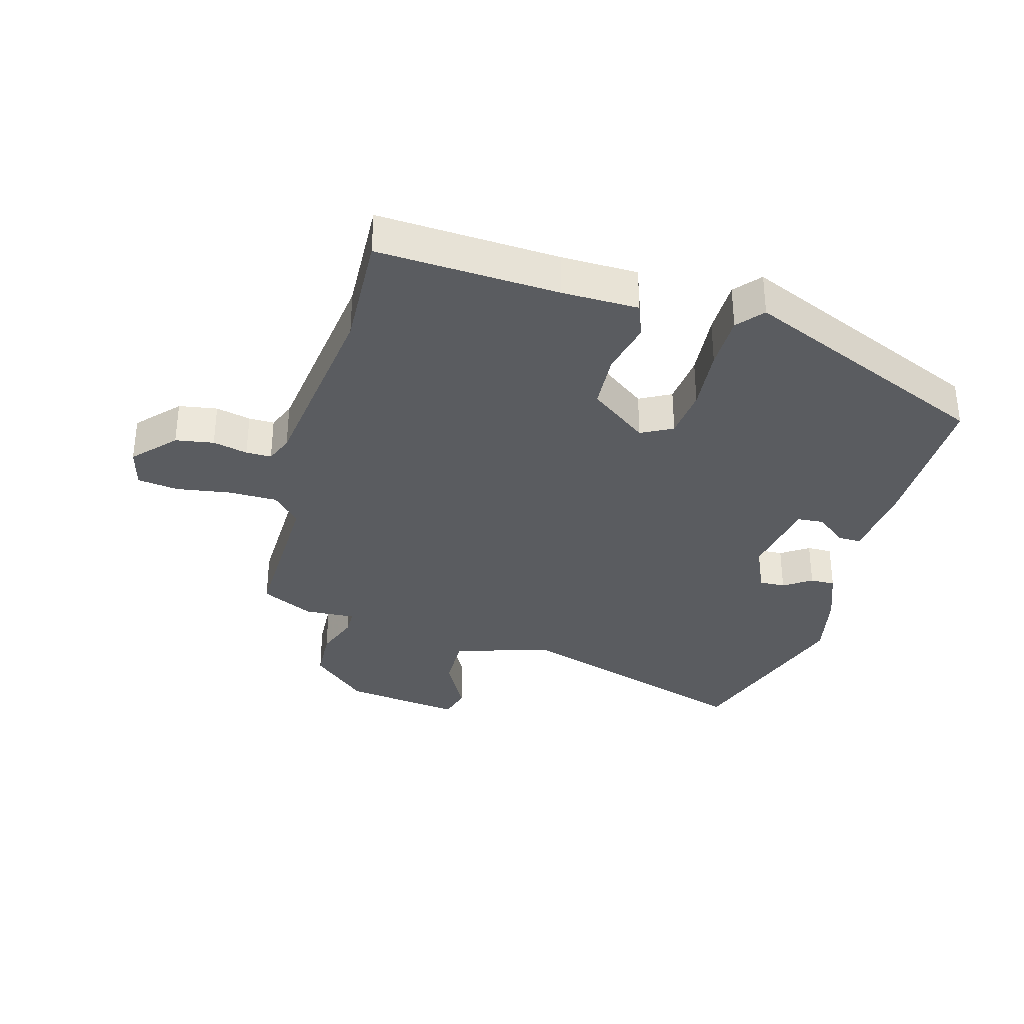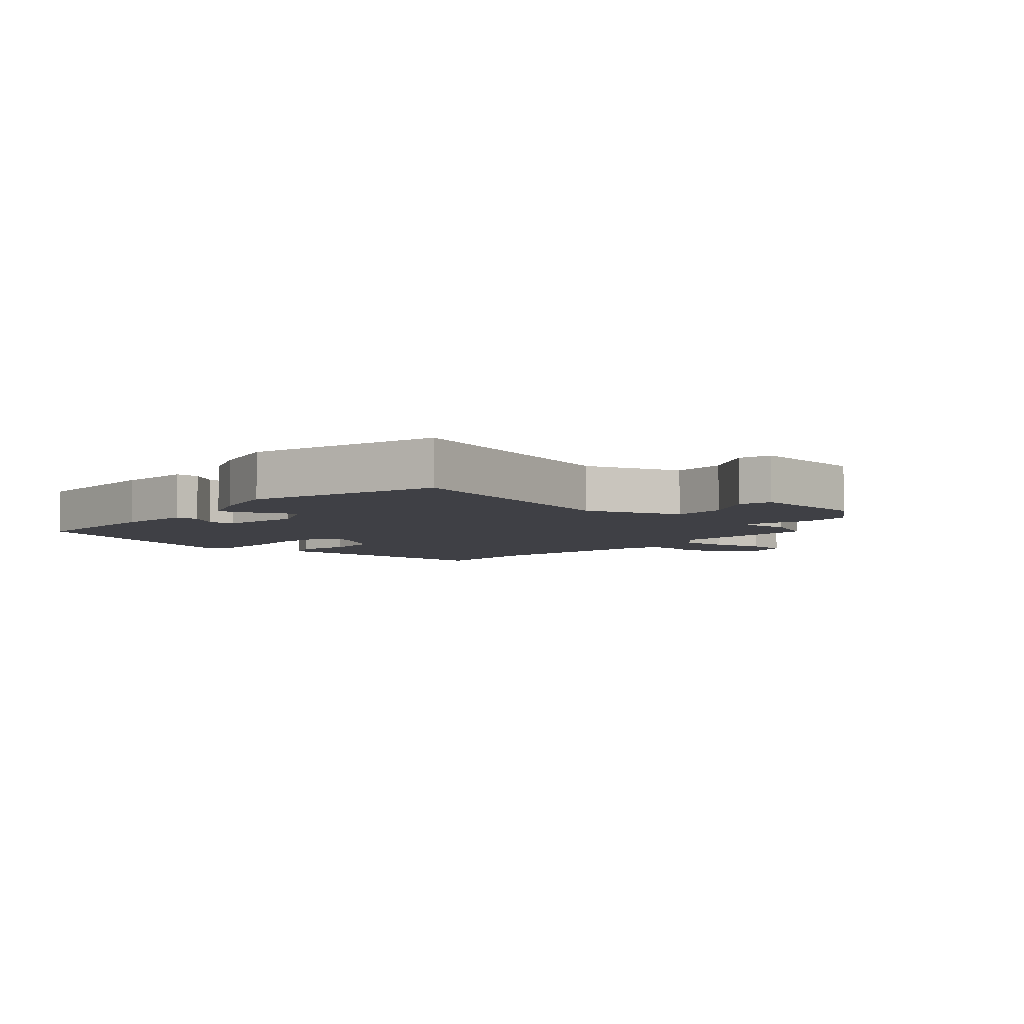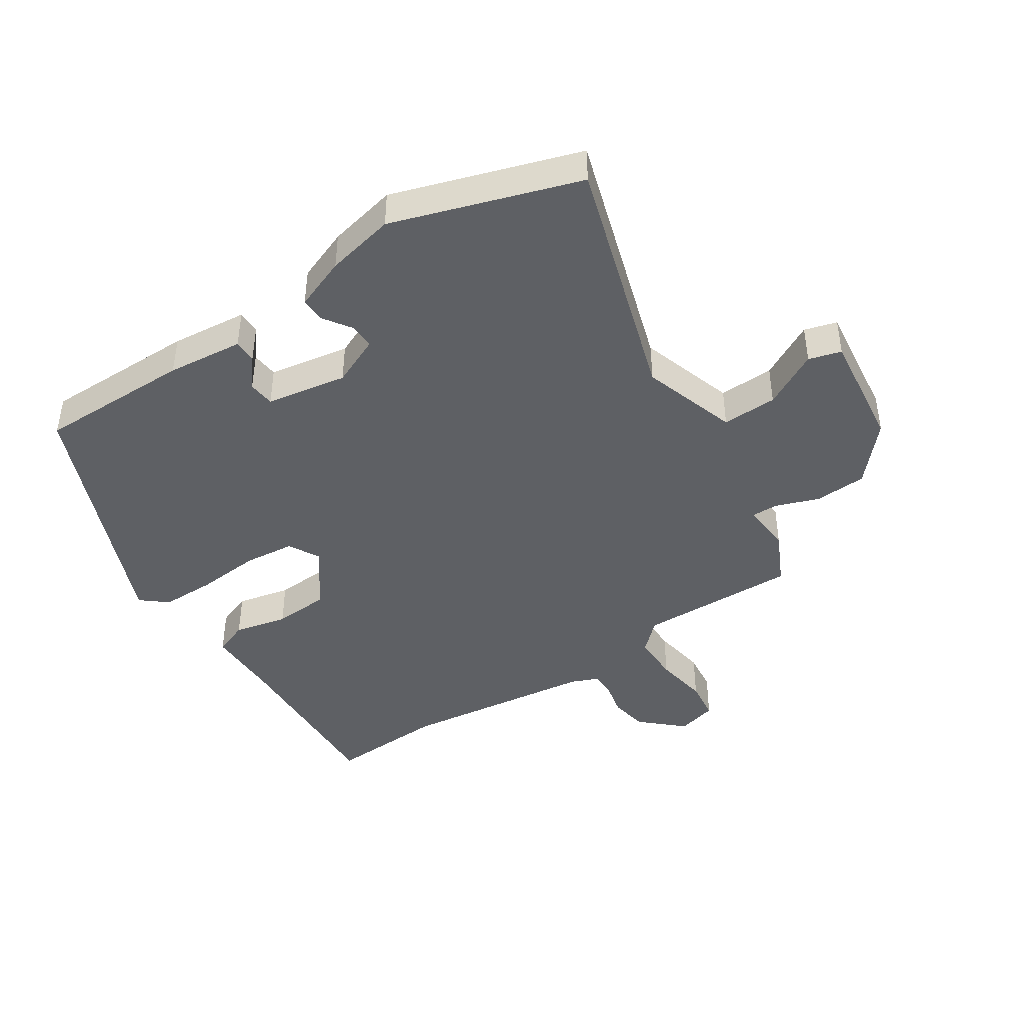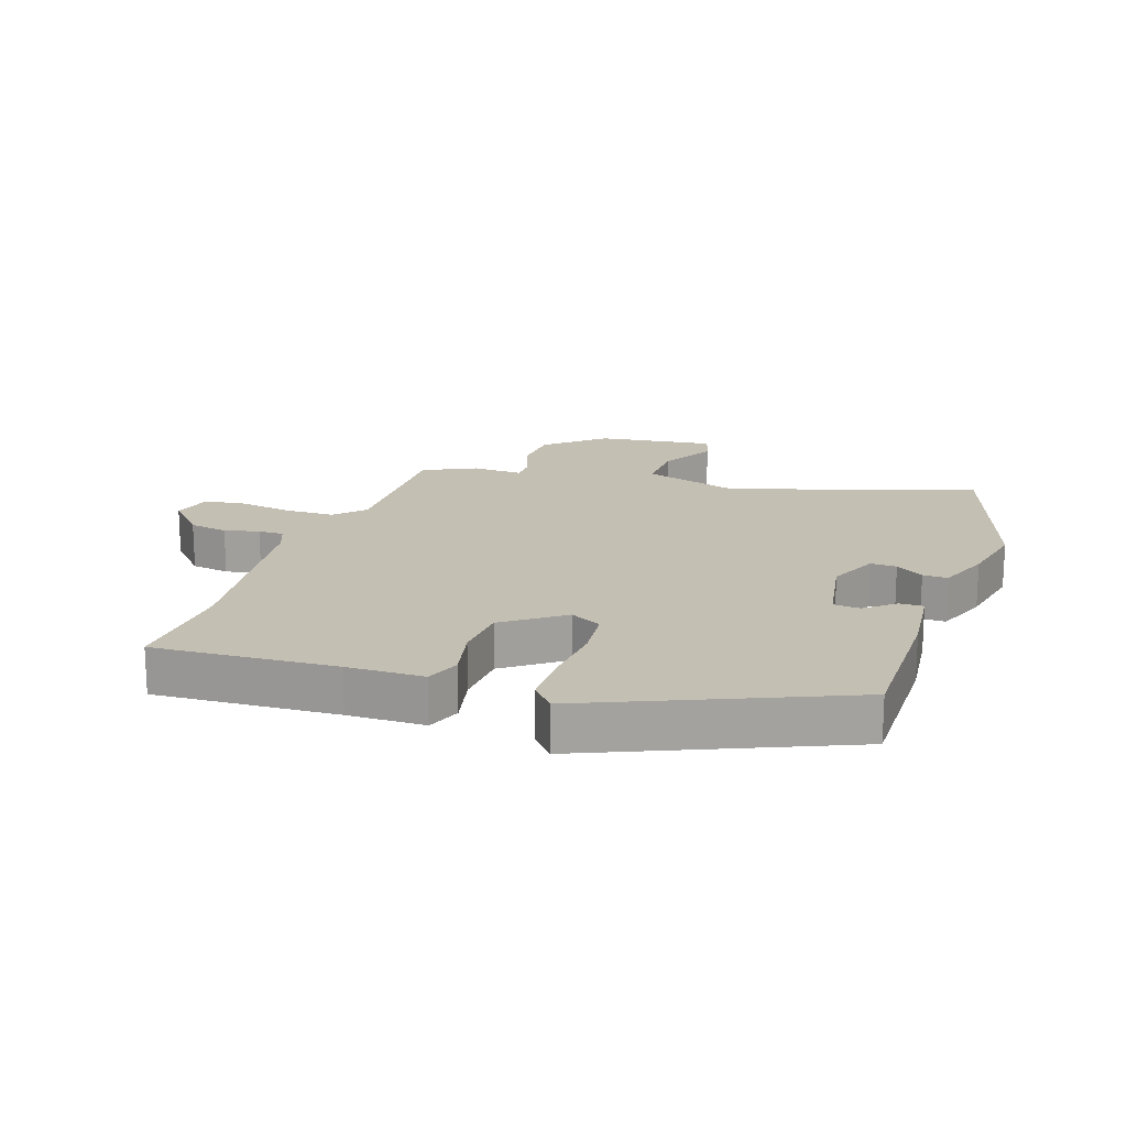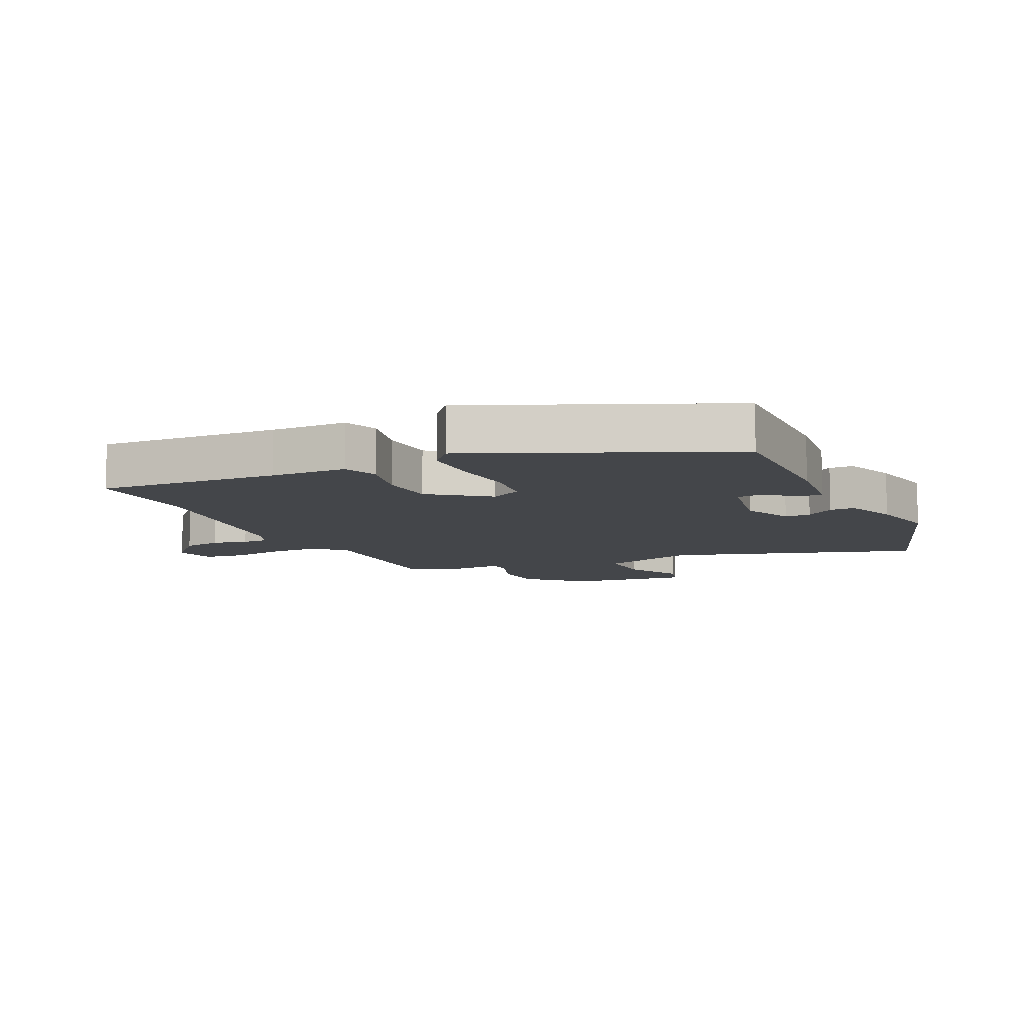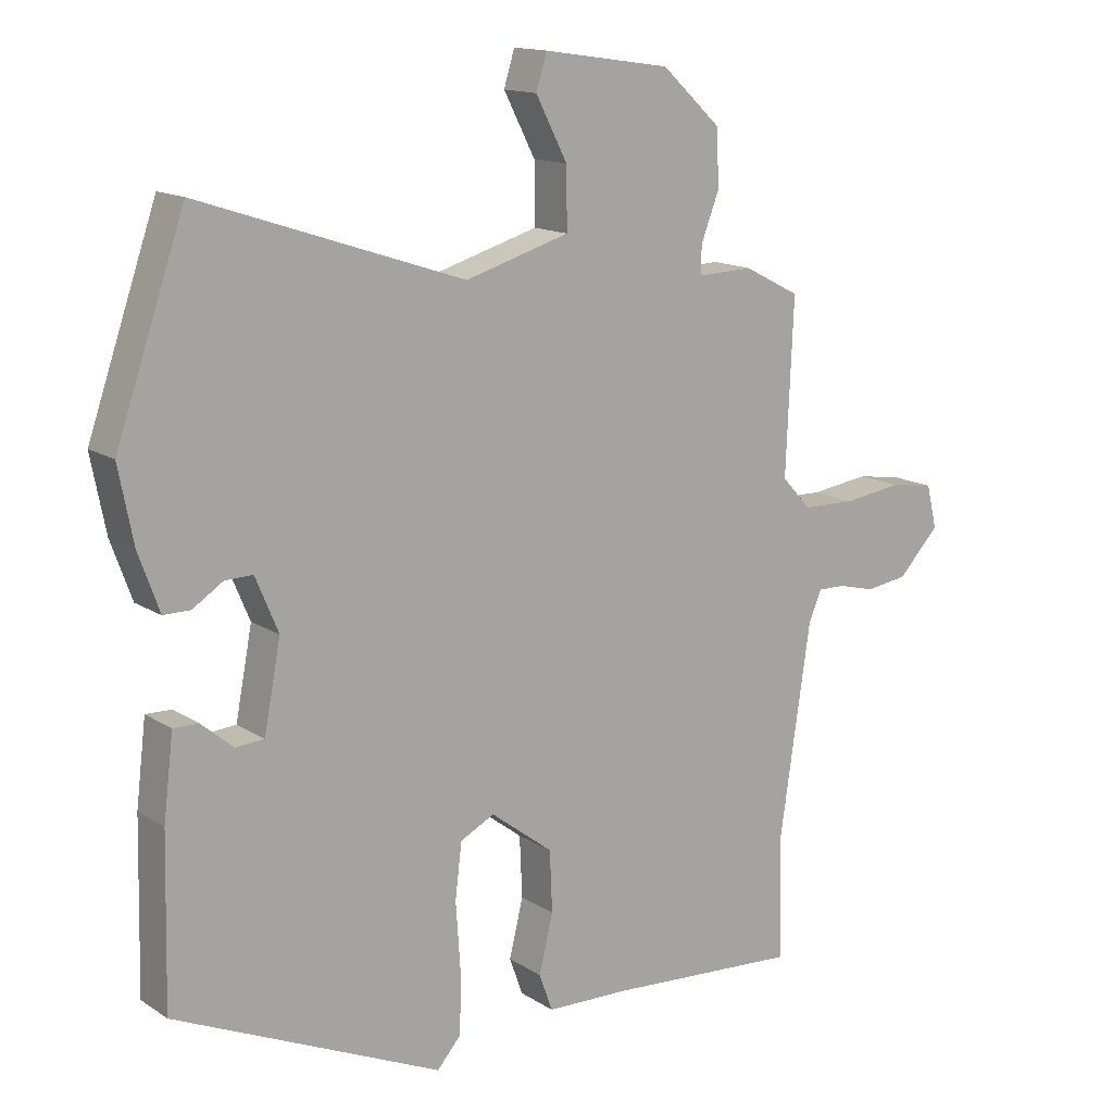
<metadata>
{"format":"obj","ext":"obj","renderer":"f3d","projection":"perspective","resolution":1024,"background":"white","views":[{"elev":-34.0,"azim":165.4,"up":"+Y"},{"elev":-5.2,"azim":-38.8,"up":"+Y"},{"elev":-43.0,"azim":-55.4,"up":"+Y"},{"elev":17.8,"azim":-160.2,"up":"+Y"},{"elev":-9.7,"azim":-153.9,"up":"+Y"},{"elev":14.4,"azim":-36.3,"up":"+Z"}]}
</metadata>
<code>
v 0.495 0.07 -0.313
v 0.5 0.07 -0.502
v 0.208 0.07 -0.481
v 0.085 0.07 -0.477
v 0.065 0.07 -0.421
v 0.086 0.07 -0.335
v 0.082 0.07 -0.244
v -0.011 0.07 -0.173
v -0.062 0.07 -0.199
v -0.072 0.07 -0.281
v -0.065 0.07 -0.385
v -0.067 0.07 -0.474
v -0.103 0.07 -0.515
v -0.503 0.07 -0.335
v -0.497 0.07 -0.086
v -0.482 0.07 0.037
v -0.444 0.07 0.036
v -0.397 0.07 -0.004
v -0.354 0.07 -0.001
v -0.329 0.07 0.129
v -0.363 0.07 0.21
v -0.405 0.07 0.209
v -0.45 0.07 0.18
v -0.49 0.07 0.18
v -0.521 0.07 0.265
v -0.543 0.07 0.377
v -0.44 0.07 0.674
v -0.046 0.07 0.542
v 0.11 0.07 0.588
v 0.109 0.07 0.677
v 0.062 0.07 0.768
v 0.078 0.07 0.82
v 0.268 0.07 0.792
v 0.357 0.07 0.71
v 0.36 0.07 0.626
v 0.333 0.07 0.556
v 0.332 0.07 0.514
v 0.415 0.07 0.517
v 0.499 0.07 0.474
v 0.488 0.07 0.216
v 0.532 0.07 0.168
v 0.611 0.07 0.166
v 0.699 0.07 0.178
v 0.765 0.07 0.168
v 0.781 0.07 0.103
v 0.719 0.07 0.038
v 0.657 0.07 0.029
v 0.601 0.07 0.043
v 0.56 0.07 0.044
v 0.541 0.07 0
v 0.495 0 -0.313
v 0.5 0 -0.502
v 0.208 0 -0.481
v 0.085 0 -0.477
v 0.065 0 -0.421
v 0.086 0 -0.335
v 0.082 0 -0.244
v -0.011 0 -0.173
v -0.062 0 -0.199
v -0.072 0 -0.281
v -0.065 0 -0.385
v -0.067 0 -0.474
v -0.103 0 -0.515
v -0.503 0 -0.335
v -0.497 0 -0.086
v -0.482 0 0.037
v -0.444 0 0.036
v -0.397 0 -0.004
v -0.354 0 -0.001
v -0.329 0 0.129
v -0.363 0 0.21
v -0.405 0 0.209
v -0.45 0 0.18
v -0.49 0 0.18
v -0.521 0 0.265
v -0.543 0 0.377
v -0.44 0 0.674
v -0.046 0 0.542
v 0.11 0 0.588
v 0.109 0 0.677
v 0.062 0 0.768
v 0.078 0 0.82
v 0.268 0 0.792
v 0.357 0 0.71
v 0.36 0 0.626
v 0.333 0 0.556
v 0.332 0 0.514
v 0.415 0 0.517
v 0.499 0 0.474
v 0.488 0 0.216
v 0.532 0 0.168
v 0.611 0 0.166
v 0.699 0 0.178
v 0.765 0 0.168
v 0.781 0 0.103
v 0.719 0 0.038
v 0.657 0 0.029
v 0.601 0 0.043
v 0.56 0 0.044
v 0.541 0 0
f 45 46 47 48
f 45 48 49
f 42 43 44 45
f 41 42 45 49
f 40 41 49 50
f 37 38 39 40
f 33 34 35 36
f 33 36 37
f 30 31 32 33
f 29 30 33 37
f 28 29 37 40
f 22 23 24 25
f 21 22 25 26
f 15 16 17 18
f 15 18 19
f 14 15 19
f 13 14 19
f 10 11 12 13
f 9 10 13 19
f 8 9 19 20
f 3 4 5 6
f 1 2 3 6
f 1 6 7
f 21 26 27 28
f 21 28 40 50
f 8 20 21 50
f 1 7 8 50
f 98 97 96 95
f 99 98 95
f 95 94 93 92
f 99 95 92 91
f 100 99 91 90
f 90 89 88 87
f 86 85 84 83
f 87 86 83
f 83 82 81 80
f 87 83 80 79
f 90 87 79 78
f 75 74 73 72
f 76 75 72 71
f 68 67 66 65
f 69 68 65
f 69 65 64
f 69 64 63
f 63 62 61 60
f 69 63 60 59
f 70 69 59 58
f 56 55 54 53
f 56 53 52 51
f 57 56 51
f 78 77 76 71
f 100 90 78 71
f 100 71 70 58
f 100 58 57 51
f 1 51 52 2
f 2 52 53 3
f 3 53 54 4
f 4 54 55 5
f 5 55 56 6
f 6 56 57 7
f 7 57 58 8
f 8 58 59 9
f 9 59 60 10
f 10 60 61 11
f 11 61 62 12
f 12 62 63 13
f 13 63 64 14
f 14 64 65 15
f 15 65 66 16
f 16 66 67 17
f 17 67 68 18
f 18 68 69 19
f 19 69 70 20
f 20 70 71 21
f 21 71 72 22
f 22 72 73 23
f 23 73 74 24
f 24 74 75 25
f 25 75 76 26
f 26 76 77 27
f 27 77 78 28
f 28 78 79 29
f 29 79 80 30
f 30 80 81 31
f 31 81 82 32
f 32 82 83 33
f 33 83 84 34
f 34 84 85 35
f 35 85 86 36
f 36 86 87 37
f 37 87 88 38
f 38 88 89 39
f 39 89 90 40
f 40 90 91 41
f 41 91 92 42
f 42 92 93 43
f 43 93 94 44
f 44 94 95 45
f 45 95 96 46
f 46 96 97 47
f 47 97 98 48
f 48 98 99 49
f 49 99 100 50
f 50 100 51 1

</code>
